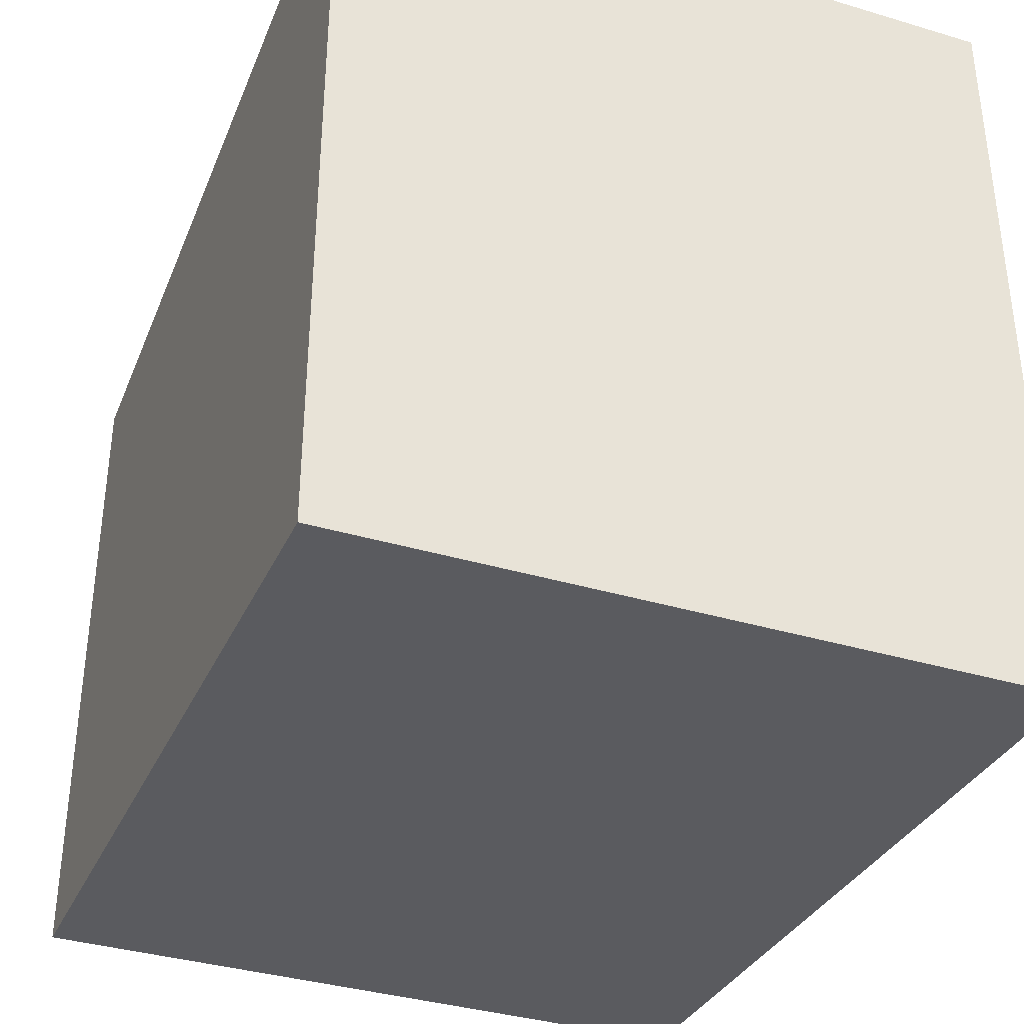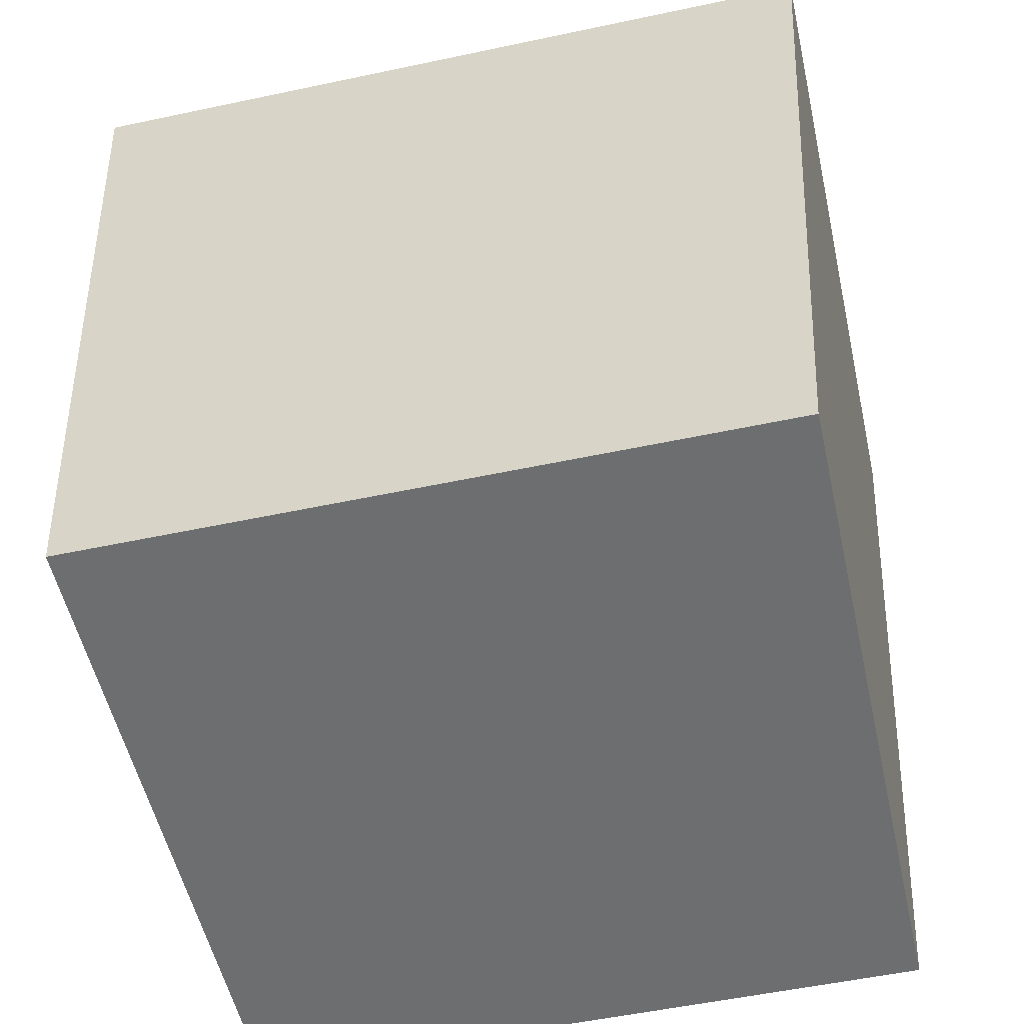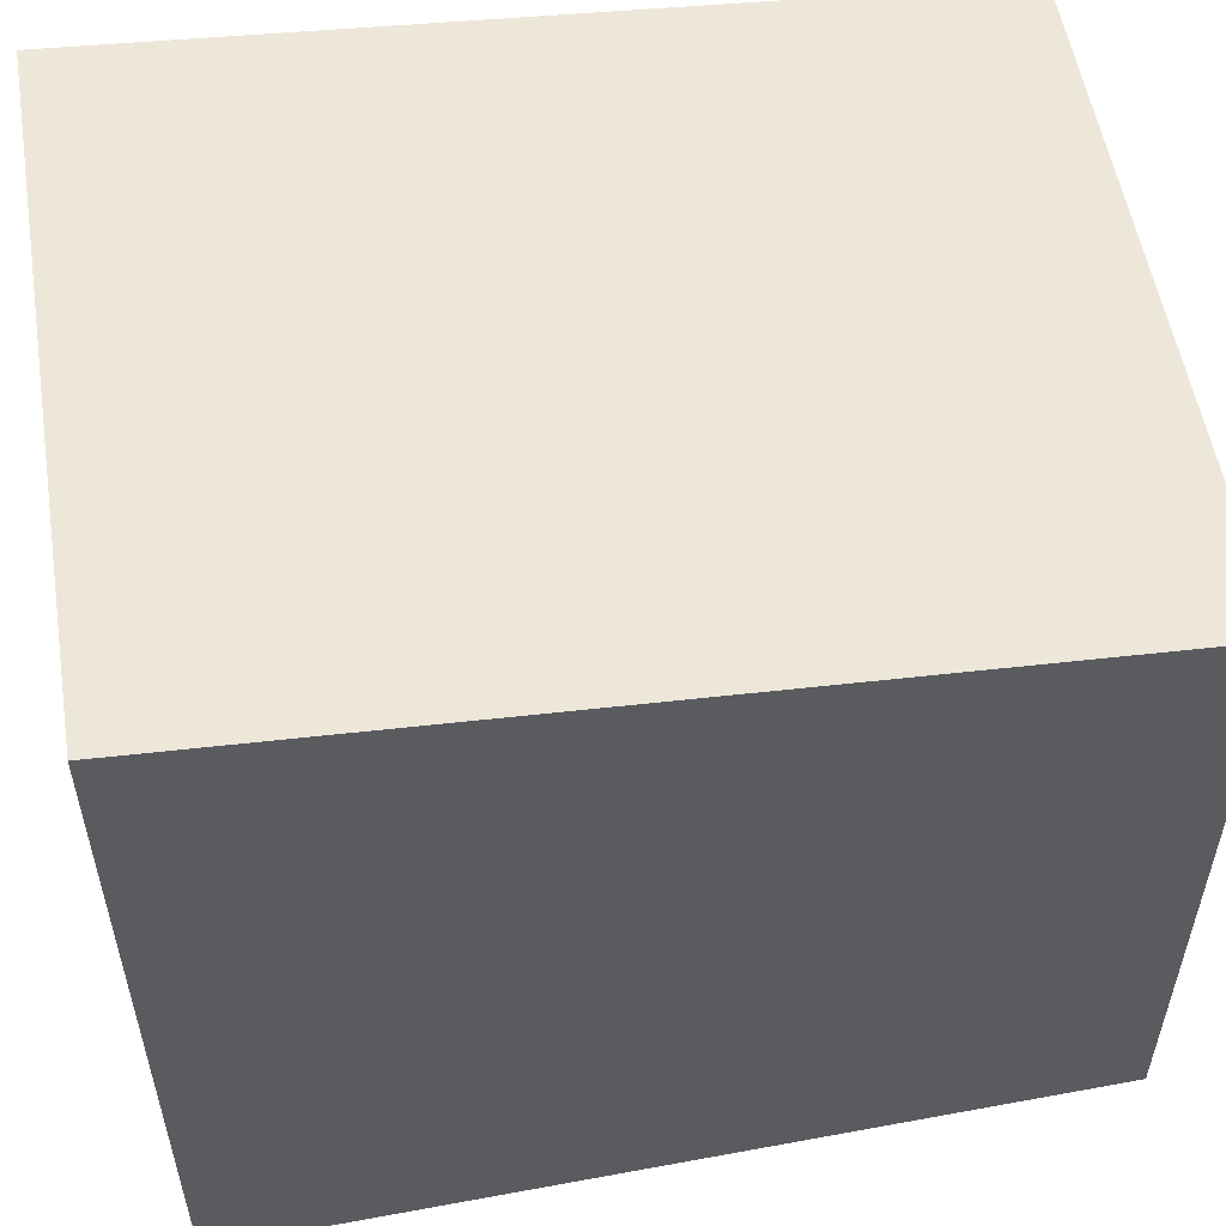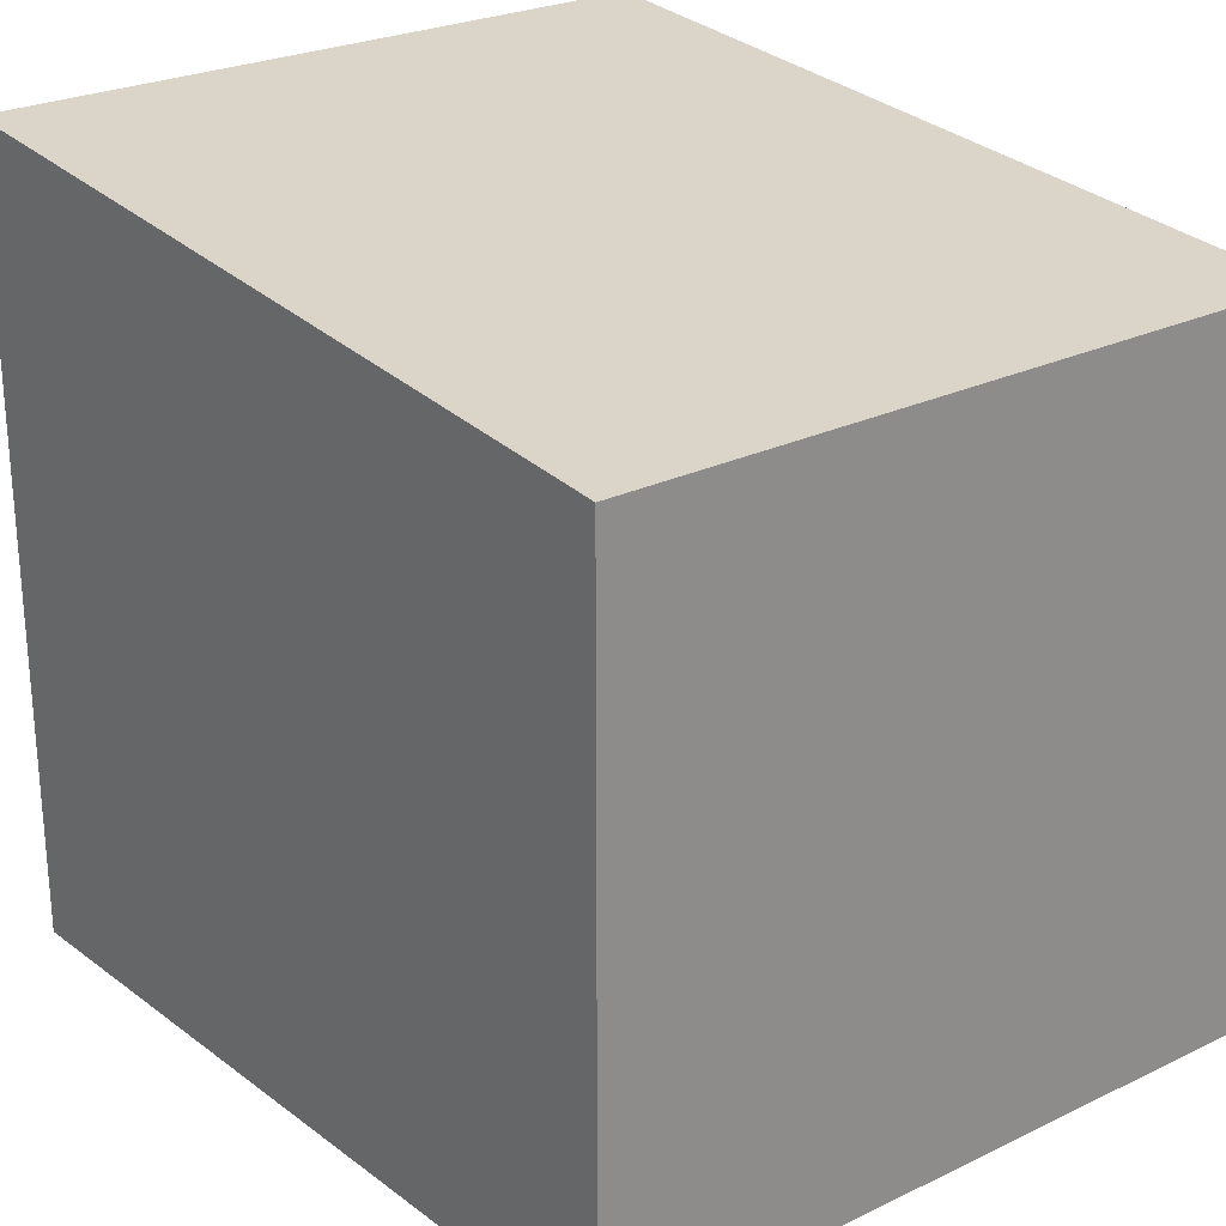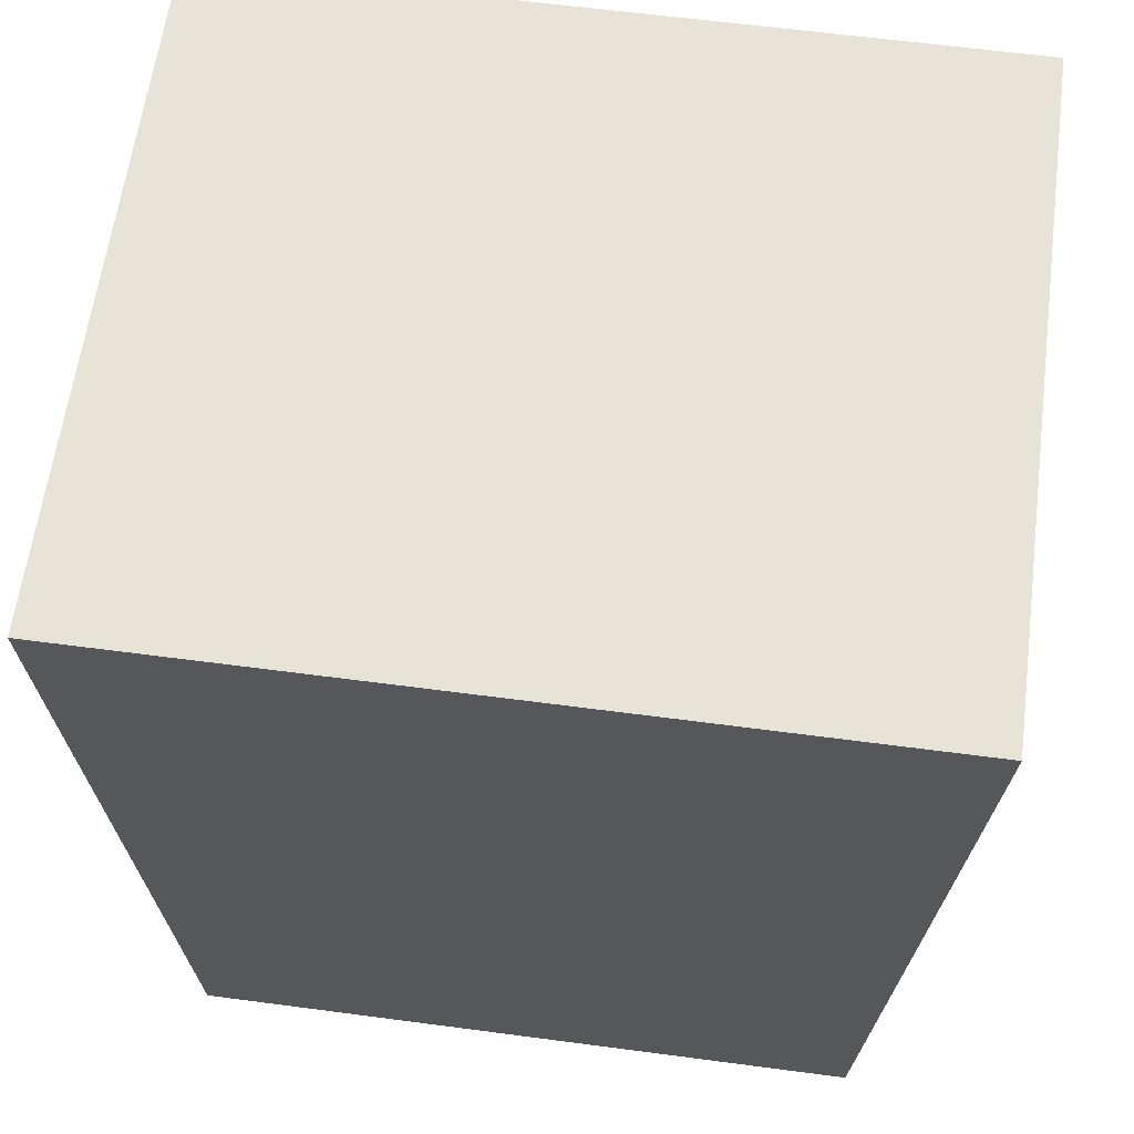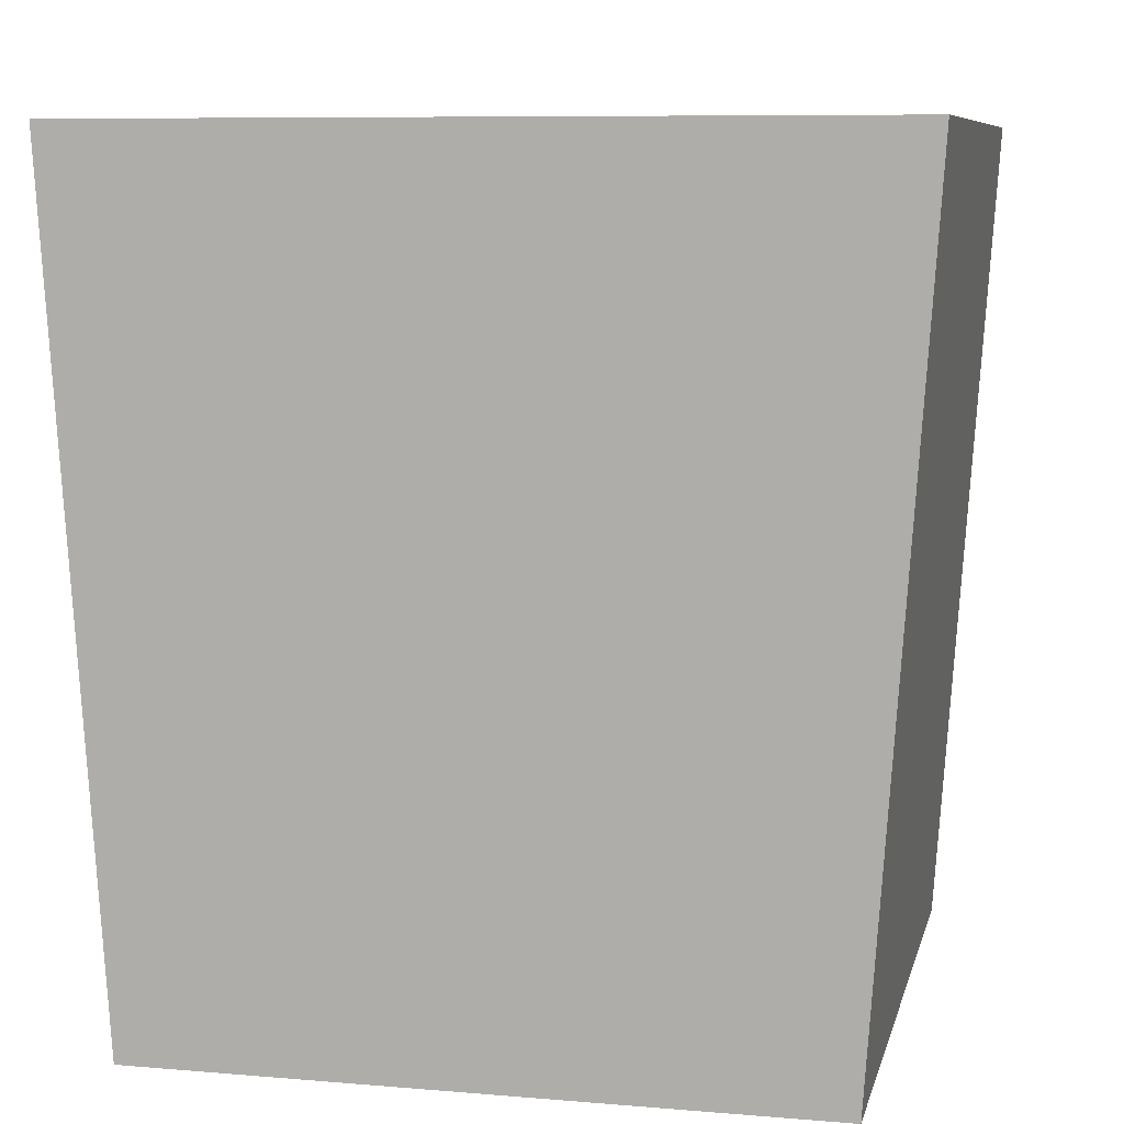
<metadata>
{"format":"obj","ext":"obj","renderer":"f3d","projection":"perspective","resolution":1024,"background":"white","views":[{"elev":-36.7,"azim":158.8,"up":"+Z"},{"elev":-54.3,"azim":102.7,"up":"+Y"},{"elev":54.5,"azim":-99.3,"up":"+Z"},{"elev":25.7,"azim":-37.5,"up":"+Z"},{"elev":62.4,"azim":97.6,"up":"+Y"},{"elev":8.4,"azim":102.9,"up":"+Y"}]}
</metadata>
<code>
o Lamppost_Light_Cube
v 0.1298 -0.1621 -0.1297
v 0.1298 0.1621 -0.1514
v 0.1298 -0.1621 0.1298
v 0.1298 0.1621 0.1512
v -0.1298 -0.1621 -0.1297
v -0.1298 0.1621 -0.1514
v -0.1298 -0.1621 0.1298
v -0.1298 0.1621 0.1512
f 1 4 3
f 4 7 3
f 8 5 7
f 6 1 5
f 7 1 3
f 4 6 8
f 1 2 4
f 4 8 7
f 8 6 5
f 6 2 1
f 7 5 1
f 4 2 6

</code>
